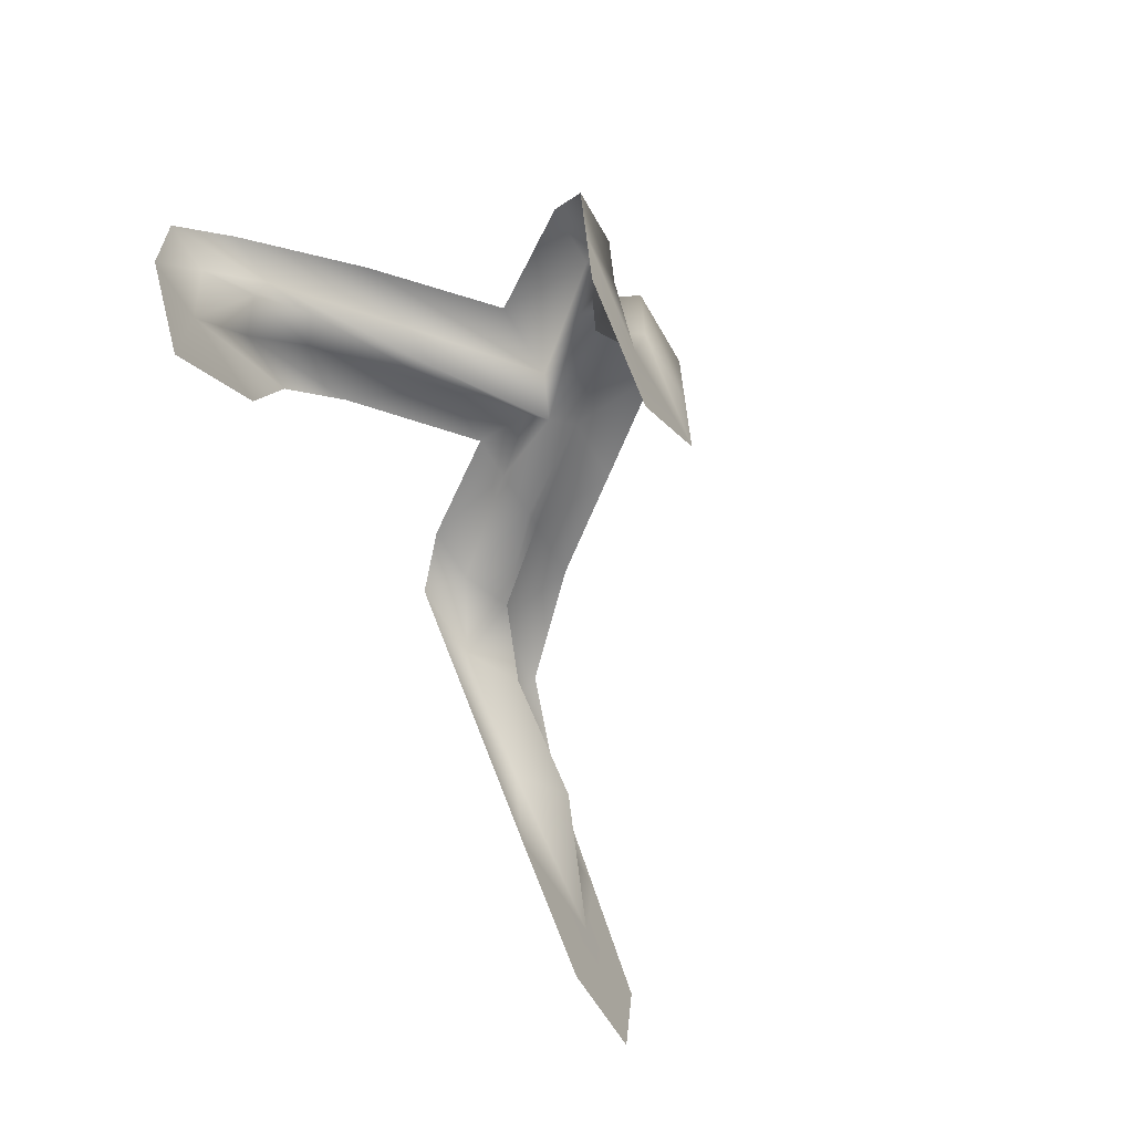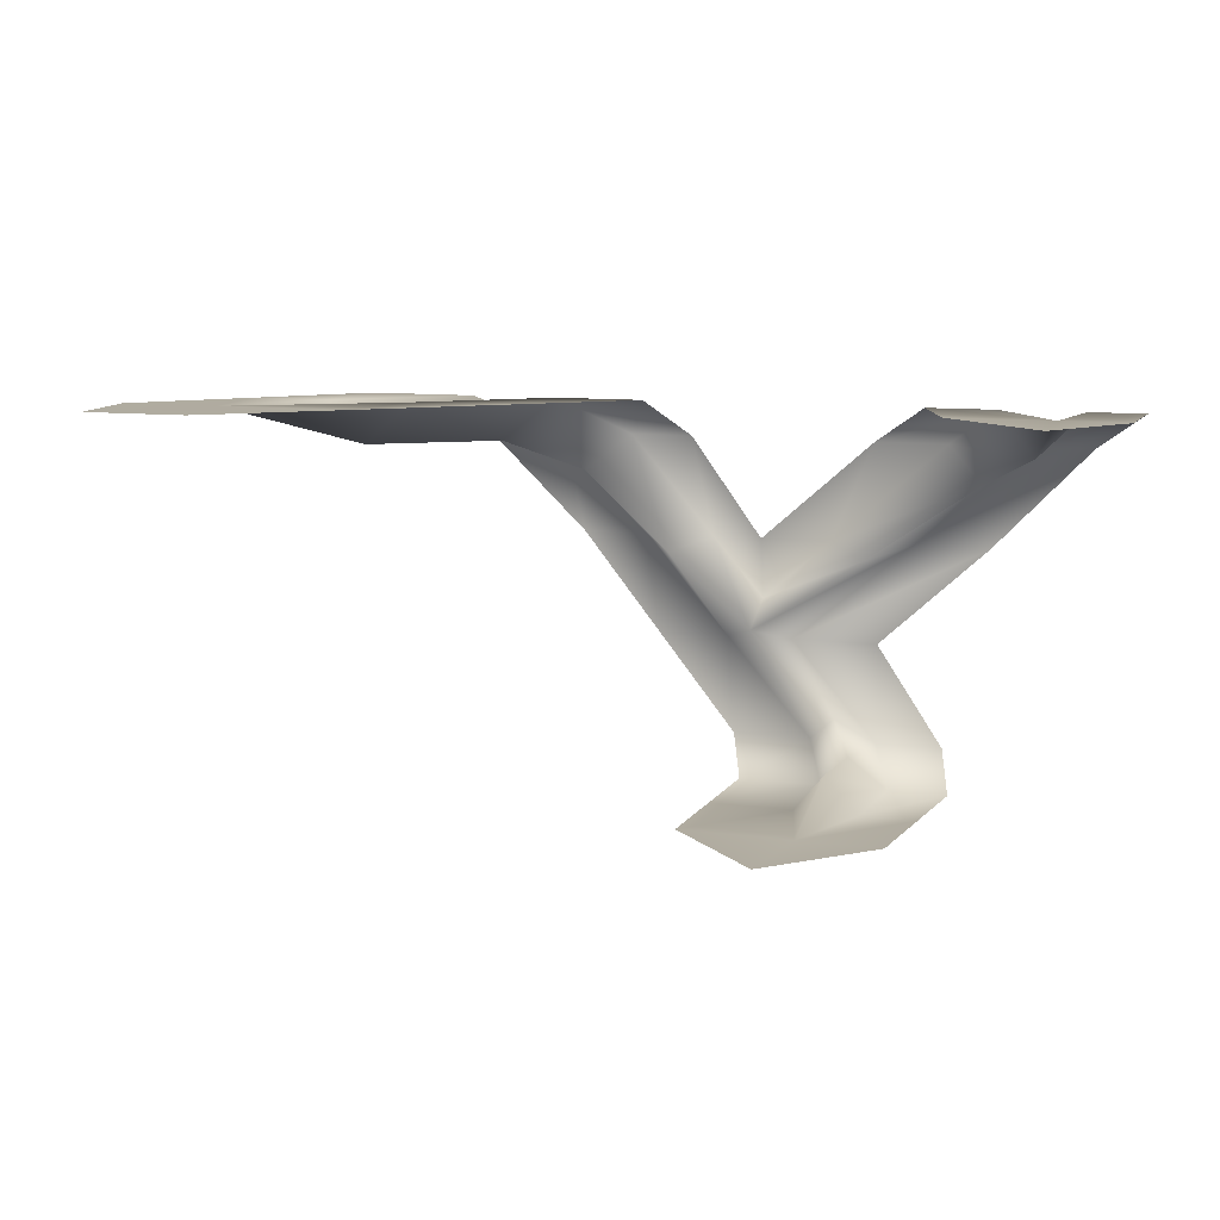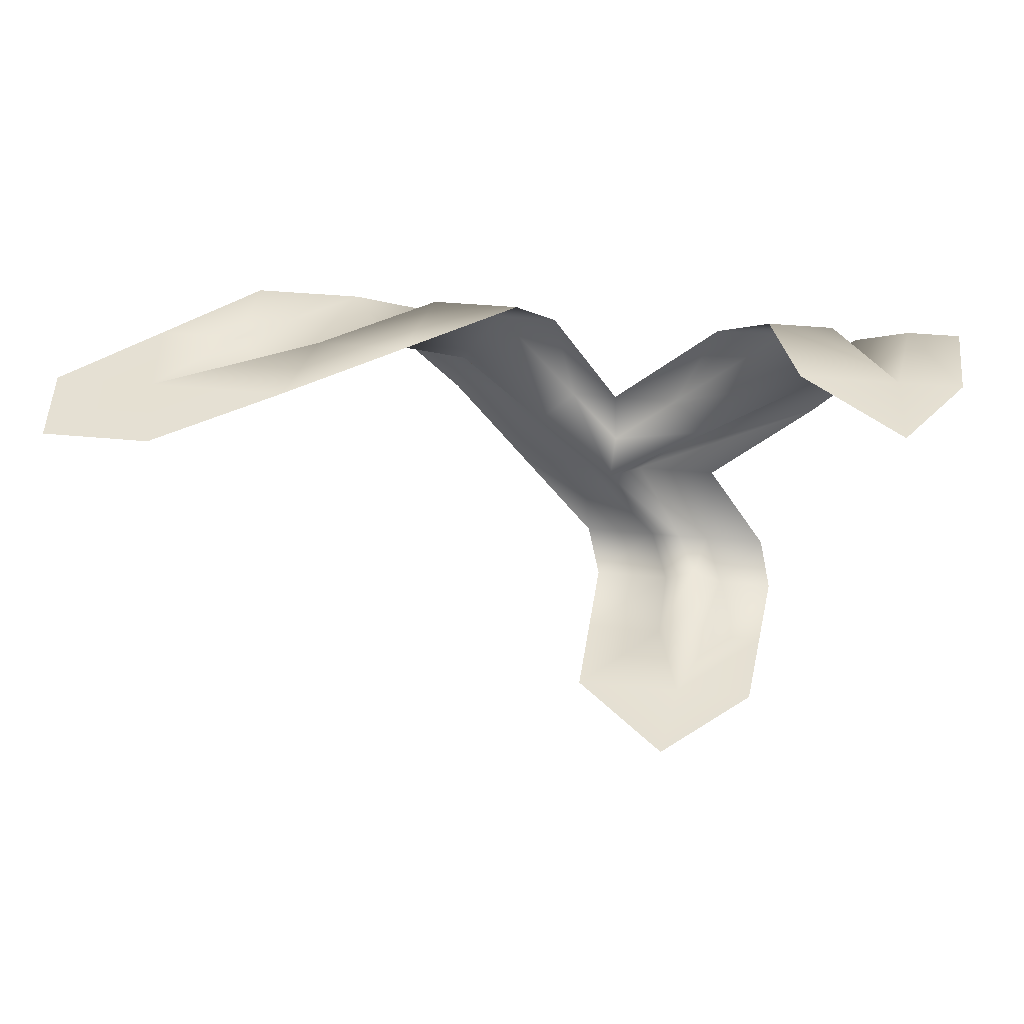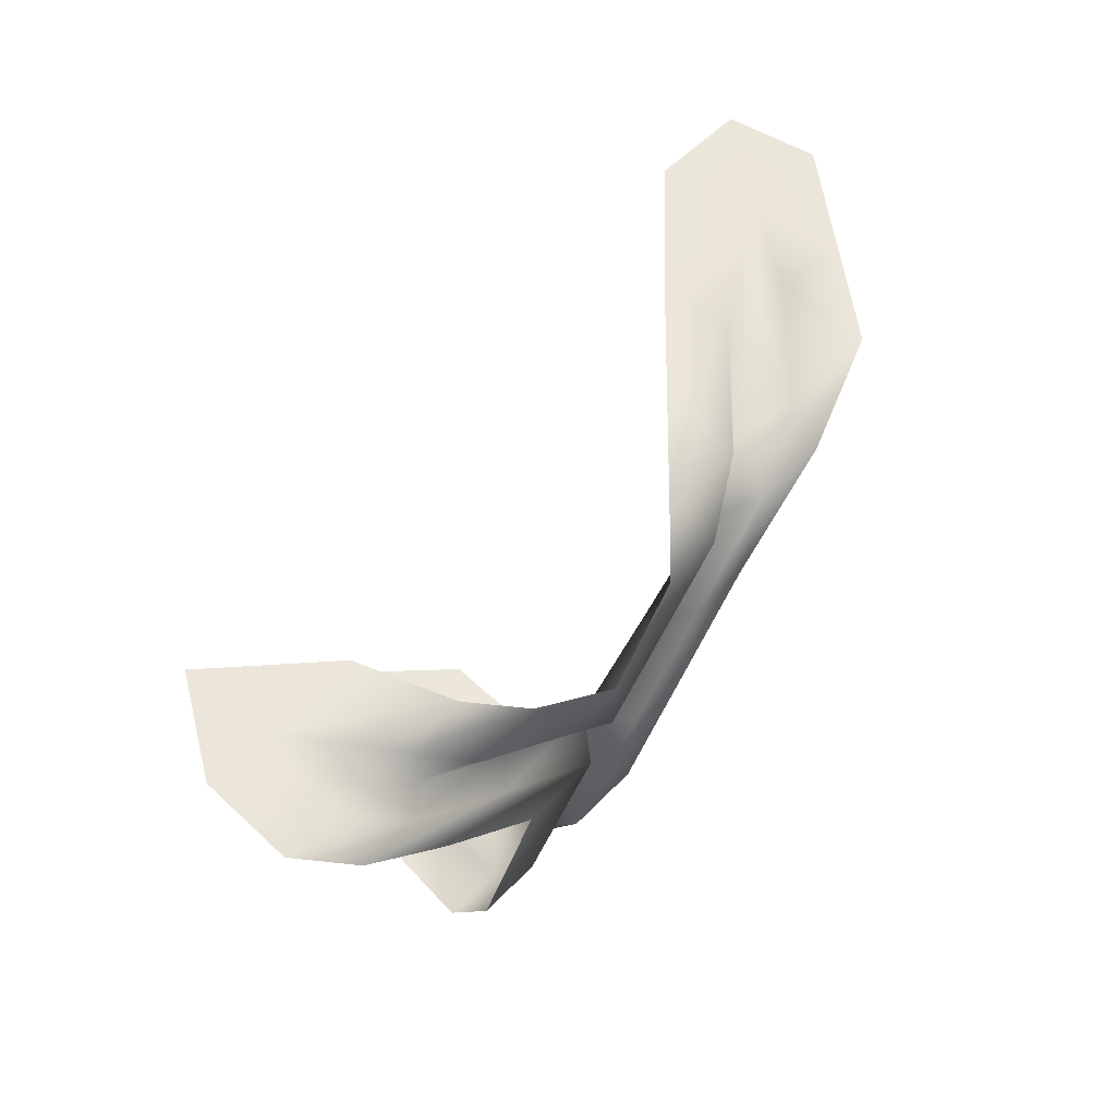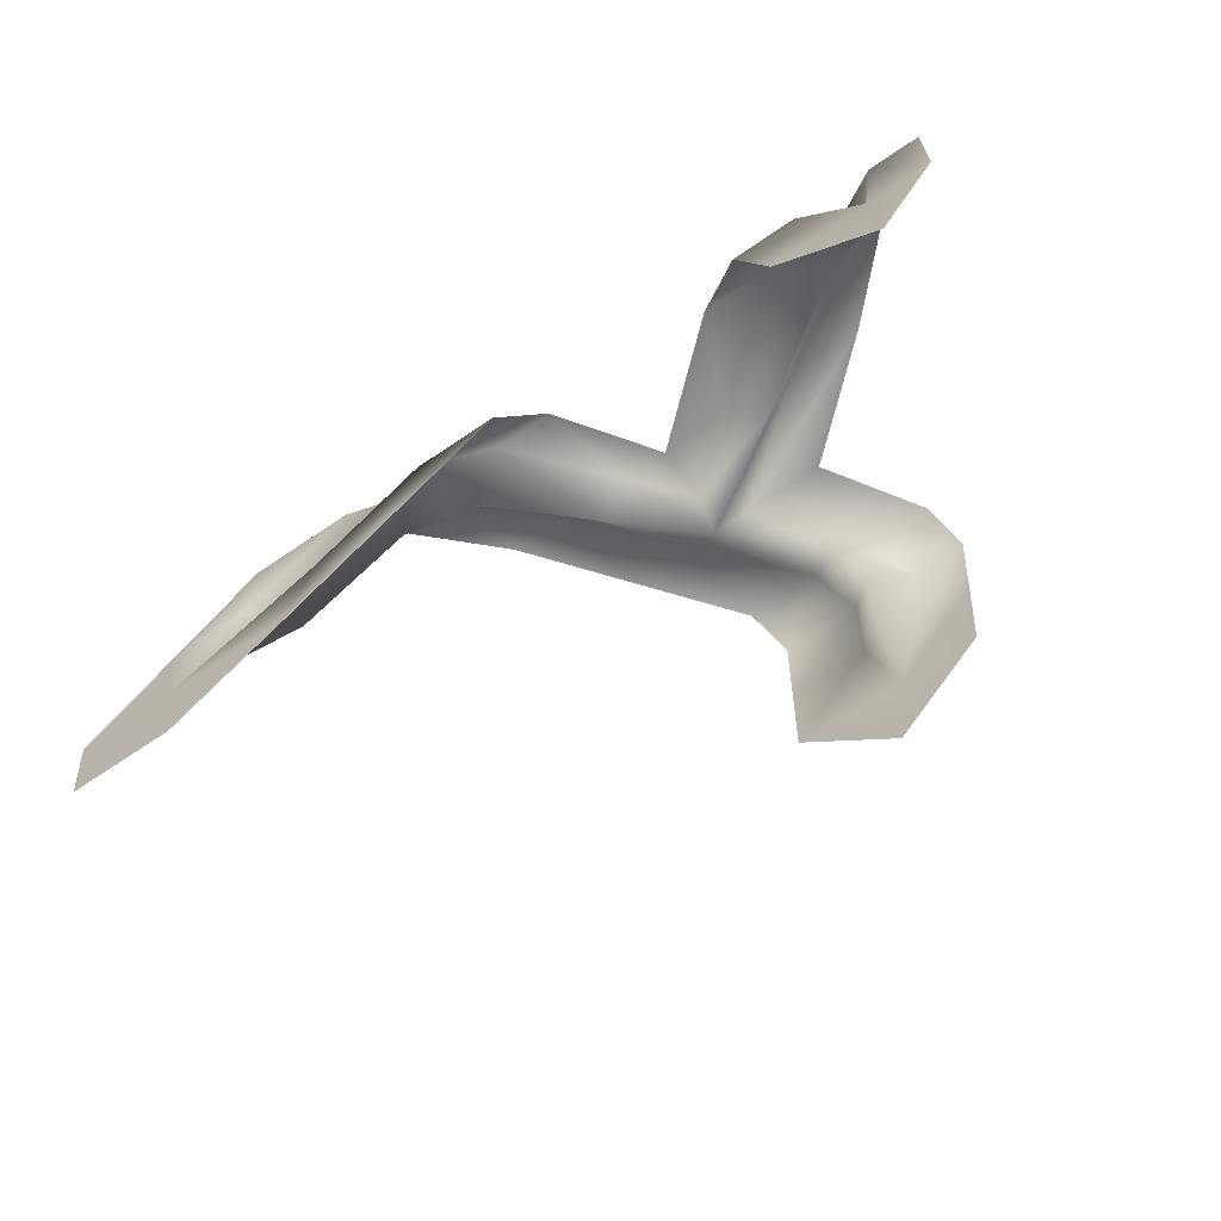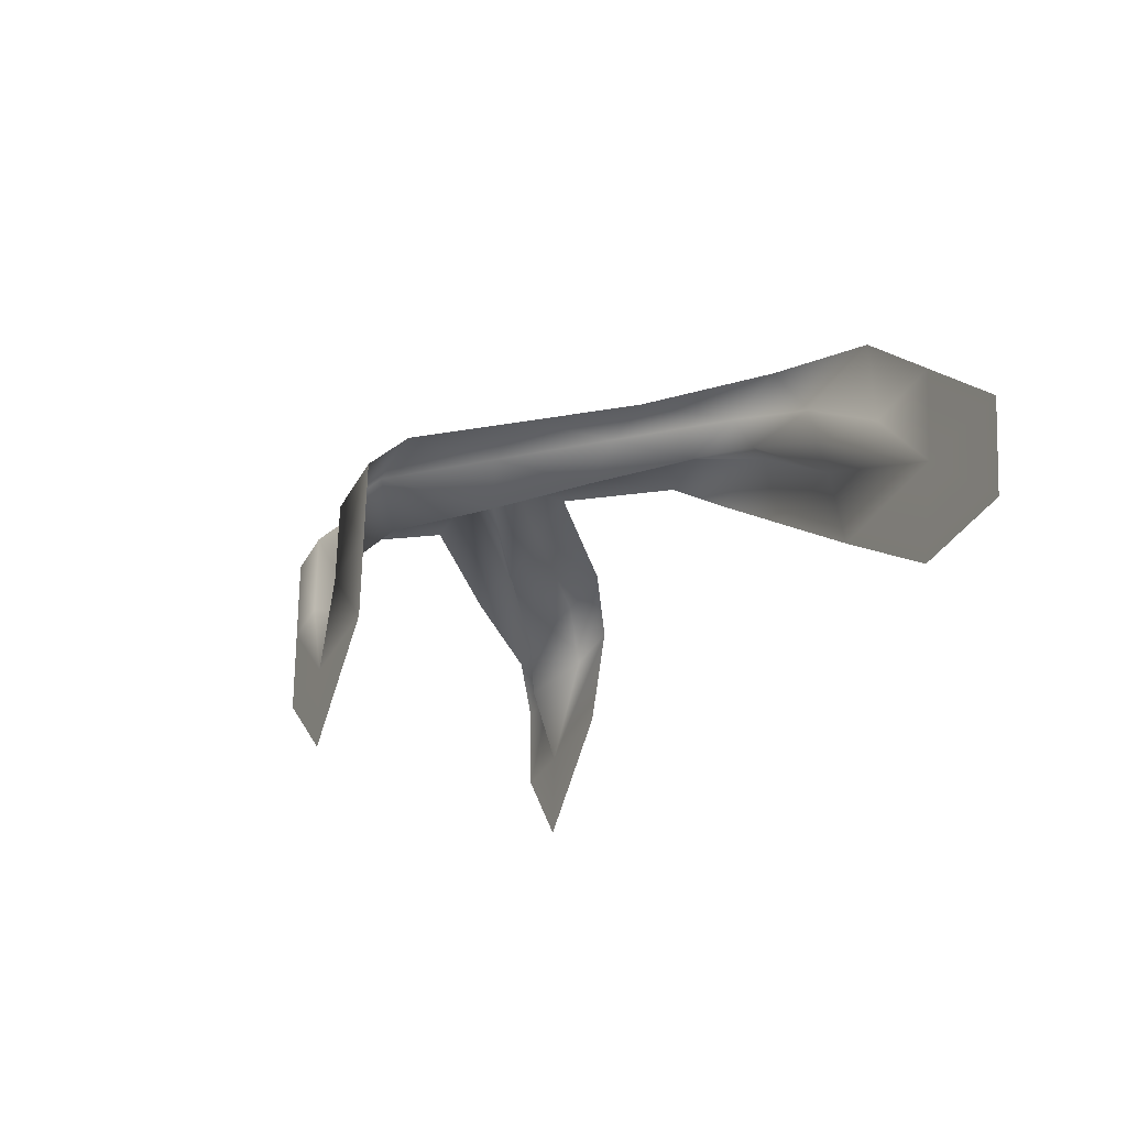
<metadata>
{"format":"obj","ext":"obj","renderer":"f3d","projection":"perspective","resolution":1024,"background":"white","views":[{"elev":-61.4,"azim":-60.3,"up":"+Z"},{"elev":10.0,"azim":-161.0,"up":"+Y"},{"elev":38.0,"azim":-172.9,"up":"+Y"},{"elev":54.6,"azim":-47.2,"up":"+Y"},{"elev":-66.0,"azim":-145.6,"up":"+Z"},{"elev":-36.1,"azim":63.8,"up":"+Z"}]}
</metadata>
<code>
g conduit_16u_crack
v 1.43 1 0.2667
v 1.193 0.7789 0.2124
v 1.796 1 -0.2667
v 0.8269 1 0.8
v 0.5904 0.7789 0.6319
v 1.43 1 0.2667
v 0.3719 0.8 1
v 0.5904 0.7789 0.6319
v 0.1809 0.6216 0.7893
v -2.218 0.7789 0.6319
v -2.365 1 0.2667
v -1.999 1 0.8
v 0.9567 1 0.2667
v 1.05 1 -0.2667
v 1.796 1 -0.2667
v 0.4577 1 0.2667
v 0.3539 1 0.8
v -0.1351 1 0.8
v -0.4723 0.2667 1
v -0.347 0.8 1
v -0.009986 0.8 1
v -0.7344 0.2667 1
v -0.7484 -0.05184 1
v -1.112 0.2667 1
v -1.331 0.202 0.7893
v -0.7357 -0.1937 0.7893
v -1.337 0.8 1
v -1.112 0.2667 1
v -1.721 0.8 1
v -1.374 -0.8 1
v -1.728 -0.8 1
v -1.371 -0.2667 1
v -0.9145 -0.2667 1
v -1.951 0.2667 1
v -1.55 0.2667 1
v -2.462 0.8 1
v -2.159 0.8 1
v -1.259 -1 -0.2667
v -1.696 -1 -0.2667
v -1.747 -1 0.2667
v -1.45 -1 0.2667
v -1.45 -1 0.2667
v -1.799 -1 0.8
v -1.485 -1 0.8
v -0.009986 0.8 1
v -0.347 0.8 1
v -0.1351 1 0.8
v 0.3539 1 0.8
v -2.437 1 0.8
v -2.73 1 0.8
v -2.717 1 0.2667
v -2.365 1 0.2667
v -2.159 0.8 1
v -2.462 0.8 1
v -2.73 1 0.8
v -2.437 1 0.8
v -1.196 -0.6371 0.7893
v -1.374 -0.8 1
v -0.9145 -0.2667 1
v -0.7357 -0.1937 0.7893
v 0.1809 0.6216 0.7893
v 0.3539 1 0.8
v 0.5904 0.7789 0.6319
v -0.009986 0.8 1
v -0.2814 0.202 0.7893
v -0.4723 0.2667 1
v -0.09045 0.2667 1
v 0.3719 0.8 1
v -0.5527 -0.2667 1
v -0.7357 -0.1937 0.7893
v -1.018 -0.8 1
v -1.196 -0.6371 0.7893
v -1.128 -1 0.8
v -1.307 -0.7944 0.6319
v -1.116 -1 0.2667
v -1.283 -0.7944 0.2124
v -1.259 -1 -0.2667
v 0.5904 0.7789 0.6319
v 0.9567 1 0.2667
v 1.193 0.7789 0.2124
v 1.796 1 -0.2667
v -0.7357 -0.1937 0.7893
v -0.7484 -0.05184 1
v -0.4723 0.2667 1
v -0.2814 0.202 0.7893
v -1.721 0.8 1
v -2.218 0.7789 0.6319
v -1.999 1 0.8
v -1.94 0.6216 0.7893
v -1.112 0.2667 1
v -1.331 0.202 0.7893
v -1.94 0.6216 0.7893
v -2.159 0.8 1
v -2.437 1 0.8
v -2.218 0.7789 0.6319
v -2.365 1 0.2667
v -0.7357 -0.1937 0.7893
v -0.9145 -0.2667 1
v -1.55 0.2667 1
v -1.331 0.202 0.7893
v -1.331 0.202 0.7893
v -1.55 0.2667 1
v -2.159 0.8 1
v -1.94 0.6216 0.7893
v -1.485 -1 0.8
v -1.307 -0.7944 0.6319
v -1.283 -0.7944 0.2124
v -1.45 -1 0.2667
v -1.259 -1 -0.2667
v -1.374 -0.8 1
v -1.196 -0.6371 0.7893
v -1.307 -0.7944 0.6319
v -1.485 -1 0.8
v -1.728 -0.8 1
v -1.799 -1 0.8
v -1.018 -0.8 1
v -0.5957 -0.8 1
v -0.6838 -1 0.8
v -1.128 -1 0.8
v -1.19 -1 -0.8
v -1.696 -1 -0.2667
v -1.259 -1 -0.2667
v -0.6579 -1 -0.2667
v -1.632 1 0.8
v -1.999 1 0.8
v -2.365 1 0.2667
v -1.816 1 0.2667
v -2.383 1 -0.2667
v -2.717 1 0.2667
v 1.421 1 0.8
v 0.8269 1 0.8
v 1.43 1 0.2667
v 1.88 1 0.2667
v 1.796 1 -0.2667
v 2.339 1 -0.2667
v 1.668 1 -0.8
v 1.796 1 -0.2667
v 1.05 1 -0.2667
v 2.247 1 -0.8
v 2.339 1 -0.2667
v 0.8156 0.8 1
v 0.3719 0.8 1
v 0.8269 1 0.8
v 1.421 1 0.8
v -1.337 0.8 1
v -1.721 0.8 1
v -1.999 1 0.8
v -1.632 1 0.8
v 0.2587 0.2667 1
v 0.3719 0.8 1
v 0.8156 0.8 1
v -0.09045 0.2667 1
v -0.1685 -0.2667 1
v -0.5527 -0.2667 1
v -0.5957 -0.8 1
v -1.018 -0.8 1
v -0.6579 -1 -0.2667
v -1.259 -1 -0.2667
v -1.116 -1 0.2667
v -0.6708 -1 0.2667
v -1.128 -1 0.8
v -0.6838 -1 0.8
g conduit_16u_crack_0
f 3 2 1
f 2 5 4
f 6 2 4
f 4 8 7
f 8 9 7
f 12 11 10
f 15 14 13
f 14 16 13
f 13 16 17
f 16 18 17
f 21 20 19
f 20 22 19
f 19 22 23
f 23 22 24
f 24 25 23
f 25 26 23
f 28 22 27
f 29 28 27
f 32 31 30
f 33 32 30
f 34 32 33
f 35 34 33
f 36 34 35
f 37 36 35
f 40 39 38
f 41 40 38
f 43 40 42
f 44 43 42
f 47 46 45
f 48 47 45
f 51 50 49
f 52 51 49
f 55 54 53
f 56 55 53
f 59 58 57
f 60 59 57
f 63 62 61
f 62 64 61
f 61 64 65
f 64 66 65
f 61 65 67
f 68 61 67
f 67 65 69
f 65 70 69
f 69 70 71
f 70 72 71
f 73 71 72
f 74 73 72
f 75 73 74
f 76 75 74
f 75 76 77
f 79 62 78
f 80 79 78
f 80 81 79
f 84 83 82
f 85 84 82
f 88 87 86
f 87 89 86
f 86 89 90
f 89 91 90
f 94 93 92
f 95 94 92
f 94 95 96
f 99 98 97
f 100 99 97
f 103 102 101
f 104 103 101
f 107 106 105
f 108 107 105
f 108 109 107
f 112 111 110
f 113 112 110
f 113 110 114
f 115 113 114
f 118 117 116
f 119 118 116
f 122 121 120
f 123 122 120
f 126 125 124
f 127 126 124
f 126 127 128
f 129 126 128
f 132 131 130
f 133 132 130
f 134 132 133
f 135 134 133
f 138 137 136
f 136 137 139
f 140 139 137
f 143 142 141
f 144 143 141
f 147 146 145
f 148 147 145
f 151 150 149
f 150 152 149
f 149 152 153
f 152 154 153
f 153 154 155
f 154 156 155
f 159 158 157
f 160 159 157
f 161 159 160
f 162 161 160

</code>
